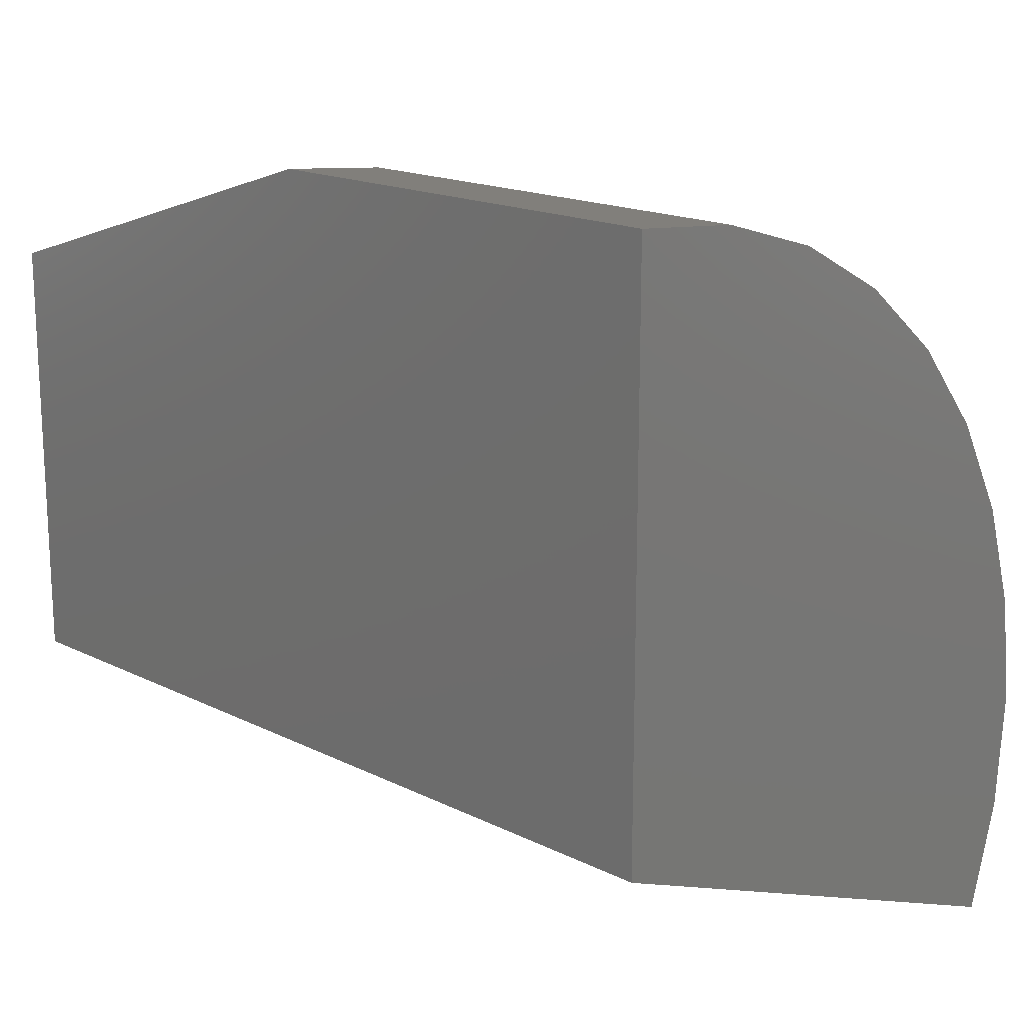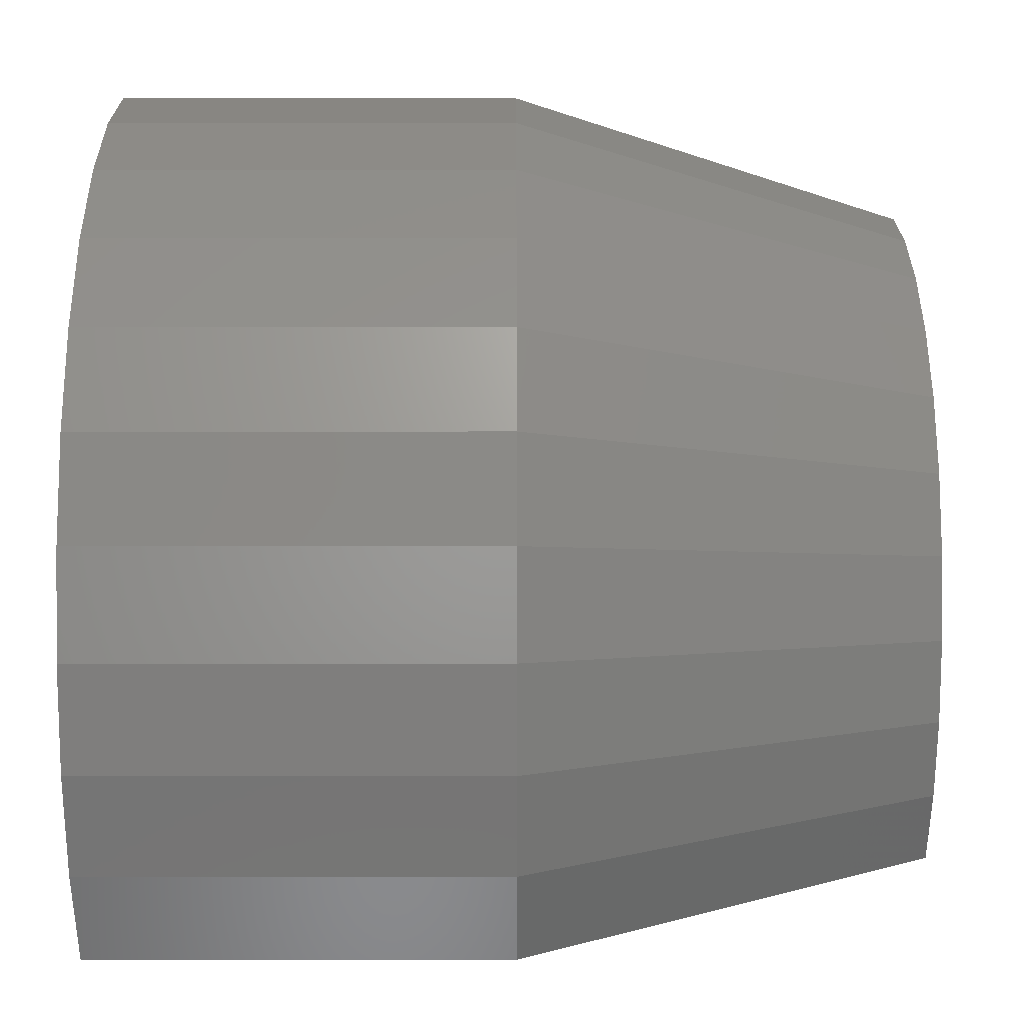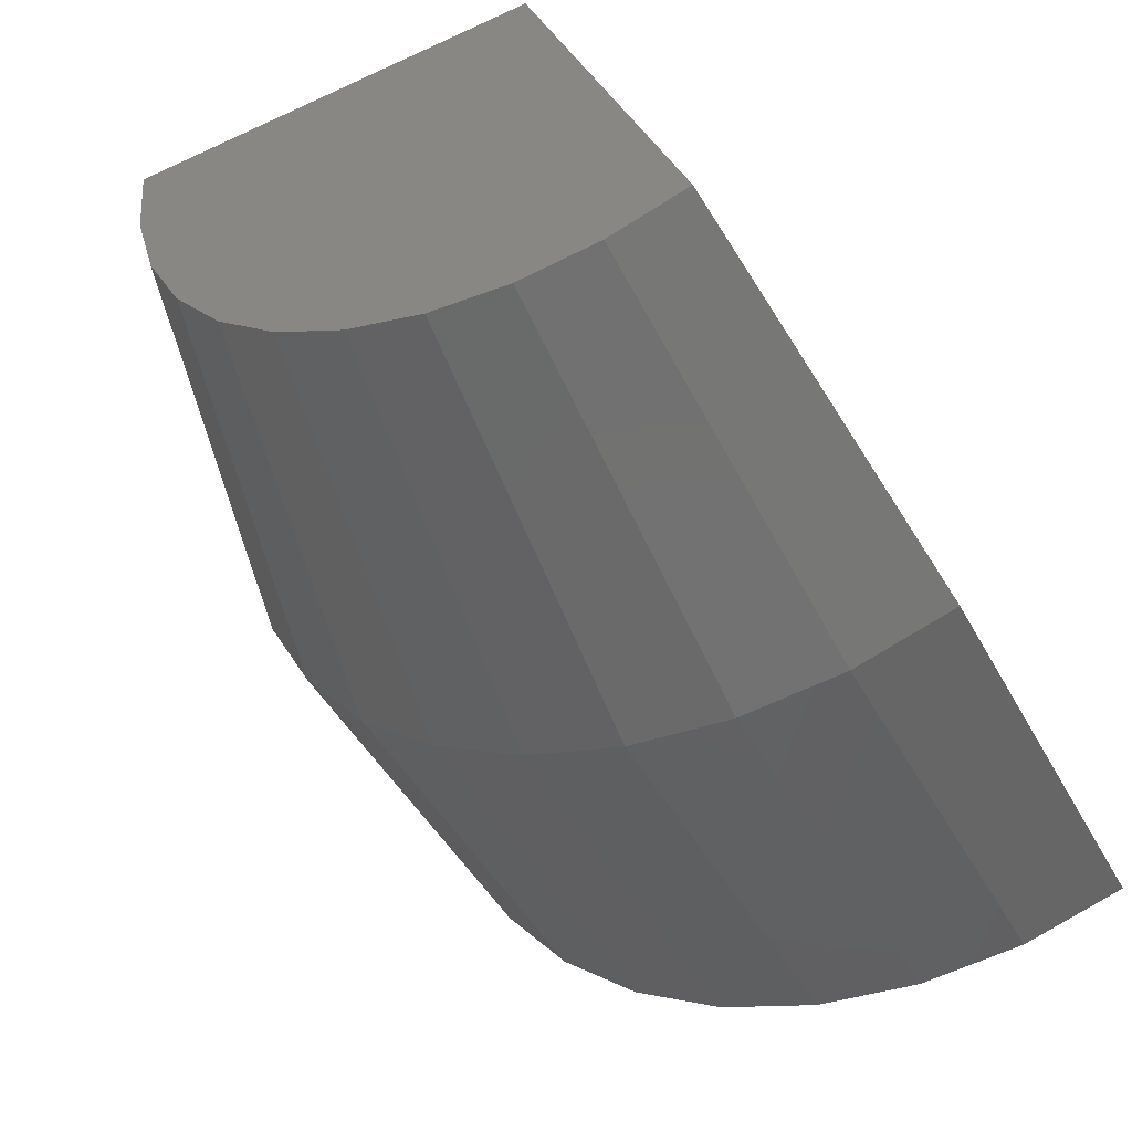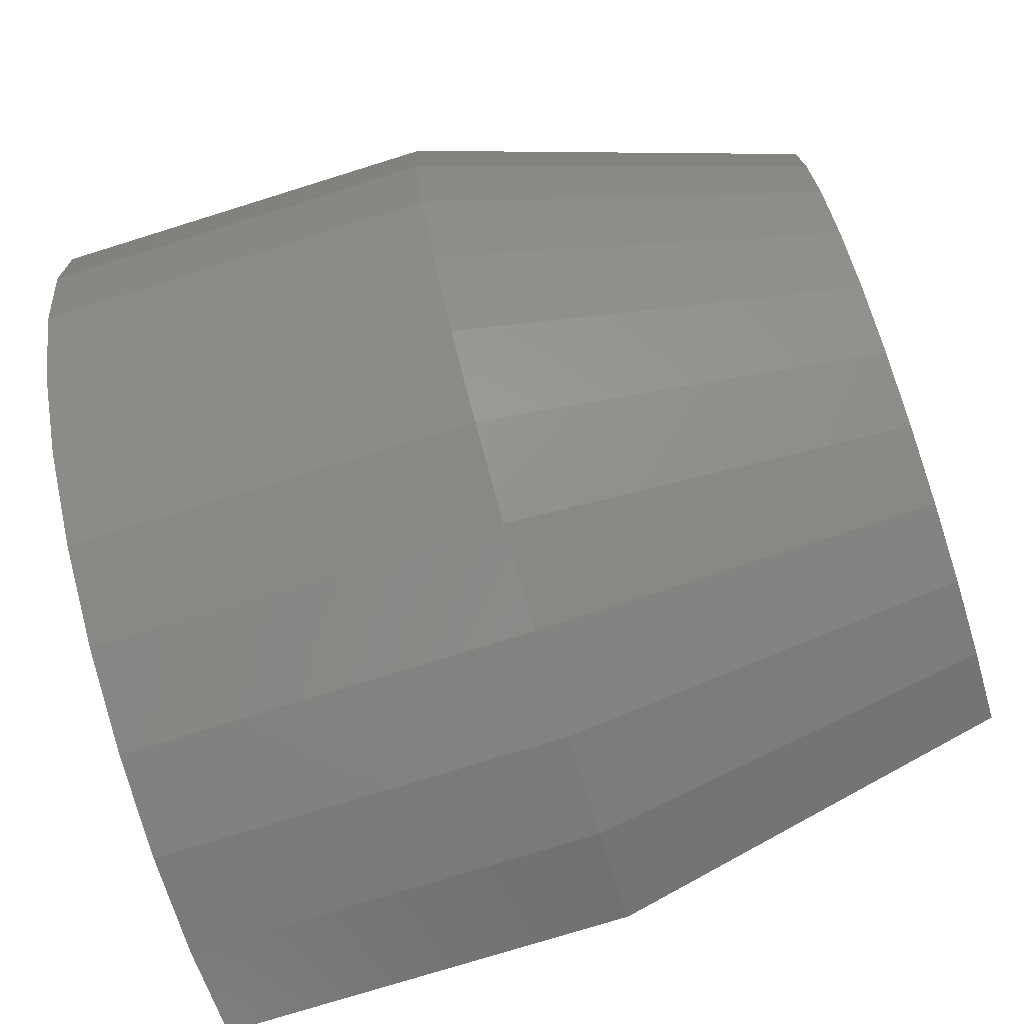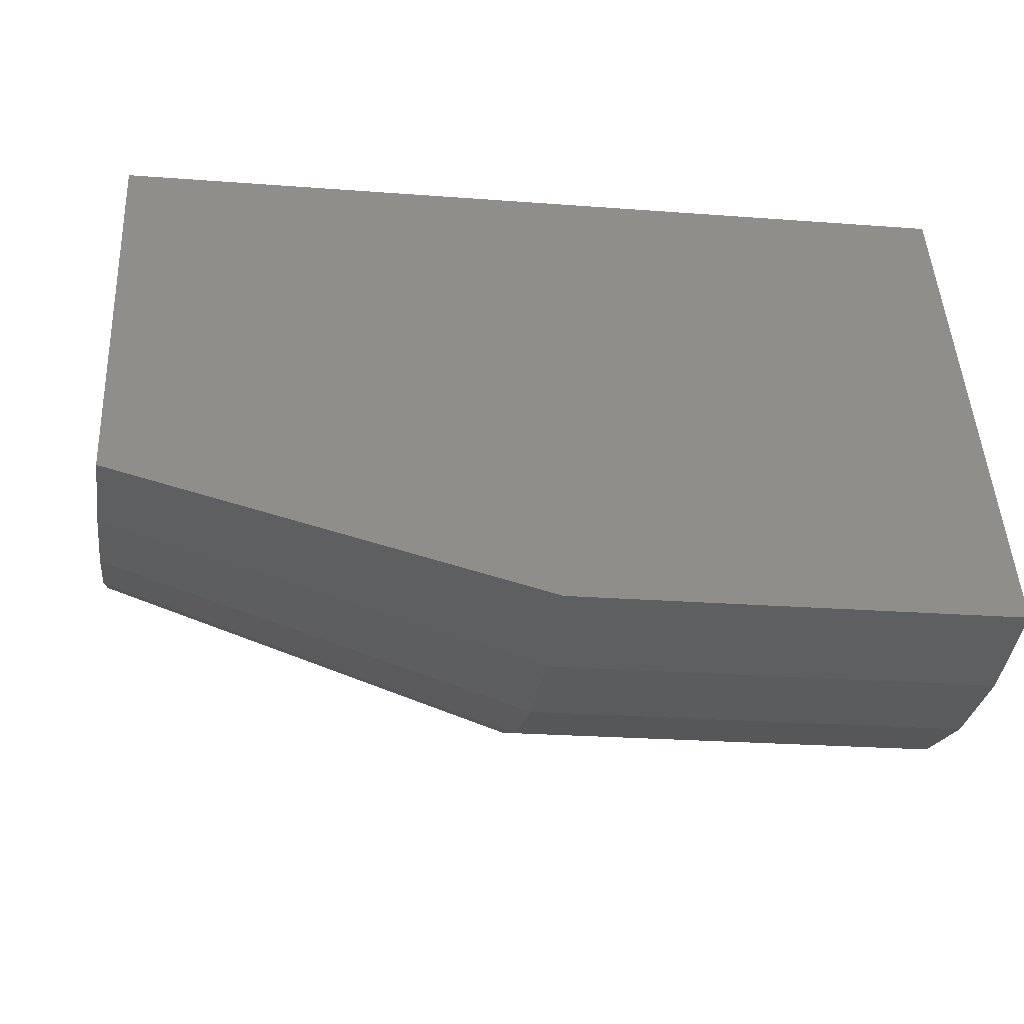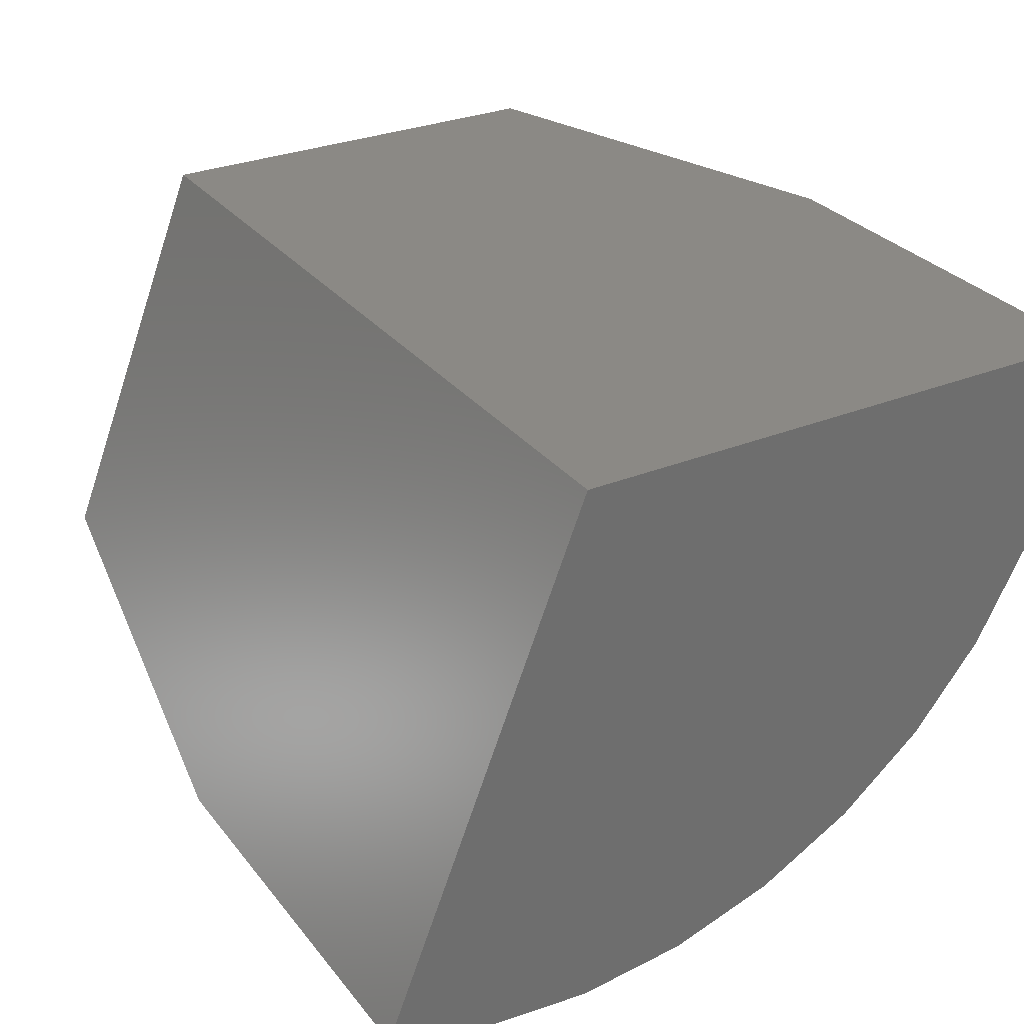
<metadata>
{"format":"stl","ext":"stl","renderer":"f3d","projection":"perspective","resolution":1024,"background":"white","views":[{"elev":17.0,"azim":-135.1,"up":"+Z"},{"elev":17.8,"azim":-0.1,"up":"+Z"},{"elev":-46.6,"azim":117.5,"up":"+Y"},{"elev":-77.2,"azim":17.2,"up":"+Y"},{"elev":-22.9,"azim":172.5,"up":"+Y"},{"elev":29.7,"azim":-120.8,"up":"+Y"}]}
</metadata>
<code>
# stl→obj: 35 verts, 66 faces
v -0.5391 0 -0.2812
v 0.5859 1.249e-16 -0.2812
v -0.5391 -0.694 -0.555
v 0.5859 -0.5288 -0.4898
v 0.02936 -0.694 -0.555
v 0.02936 1.045e-16 0.4648
v 0.5859 1.565e-16 0.2872
v -0.5391 4.141e-17 0.4648
v -0.5391 -0.7339 -0.4156
v -0.5391 -0.746 -0.2711
v -0.5391 -0.7299 -0.127
v -0.5391 -0.6863 0.01124
v -0.5391 -0.6168 0.1385
v -0.5391 -0.524 0.2499
v -0.5391 -0.4113 0.3412
v -0.5391 -0.2832 0.409
v -0.5391 -0.1443 0.4507
v 0.02936 -0.7339 -0.4156
v 0.02936 -0.746 -0.2711
v 0.02936 -0.7299 -0.127
v 0.02936 -0.6863 0.01124
v 0.02936 -0.6168 0.1385
v 0.02936 -0.524 0.2499
v 0.02936 -0.4113 0.3412
v 0.02936 -0.2832 0.409
v 0.02936 -0.1443 0.4507
v 0.5859 -0.5591 -0.3836
v 0.5859 -0.5684 -0.2735
v 0.5859 -0.5561 -0.1638
v 0.5859 -0.5229 -0.0584
v 0.5859 -0.4699 0.03854
v 0.5859 -0.3992 0.1234
v 0.5859 -0.3134 0.193
v 0.5859 -0.2157 0.2446
v 0.5859 -0.1099 0.2764
f 1 2 3
f 3 2 4
f 3 4 5
f 6 7 8
f 8 7 2
f 8 2 1
f 1 3 9
f 1 9 10
f 1 10 11
f 1 11 12
f 1 12 13
f 1 13 14
f 1 14 15
f 1 15 16
f 1 16 17
f 1 17 8
f 3 5 9
f 9 5 18
f 9 18 10
f 10 18 19
f 10 19 11
f 11 19 20
f 11 20 12
f 12 20 21
f 12 21 13
f 13 21 22
f 13 22 14
f 14 22 23
f 14 23 15
f 15 23 24
f 15 24 16
f 16 24 25
f 16 25 17
f 17 25 26
f 17 26 8
f 8 26 6
f 5 4 18
f 18 4 27
f 18 27 19
f 19 27 28
f 19 28 20
f 20 28 29
f 20 29 21
f 21 29 30
f 21 30 22
f 22 30 31
f 22 31 23
f 23 31 32
f 23 32 24
f 24 32 33
f 24 33 25
f 25 33 34
f 25 34 26
f 26 34 35
f 26 35 6
f 6 35 7
f 2 7 35
f 2 35 34
f 2 34 33
f 2 33 32
f 2 32 31
f 2 31 30
f 2 30 29
f 2 29 28
f 2 28 27
f 2 27 4

</code>
